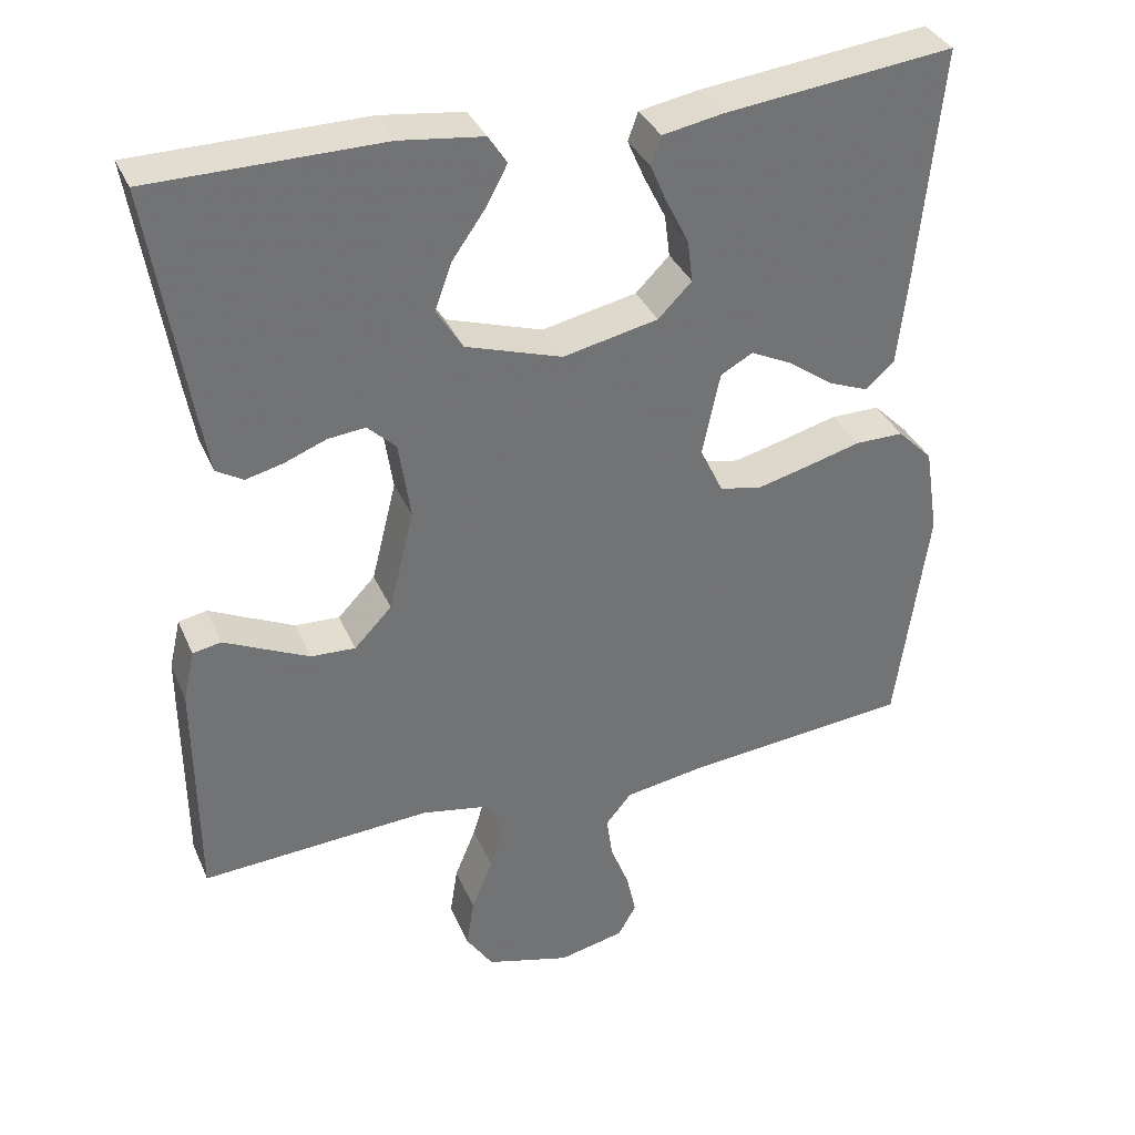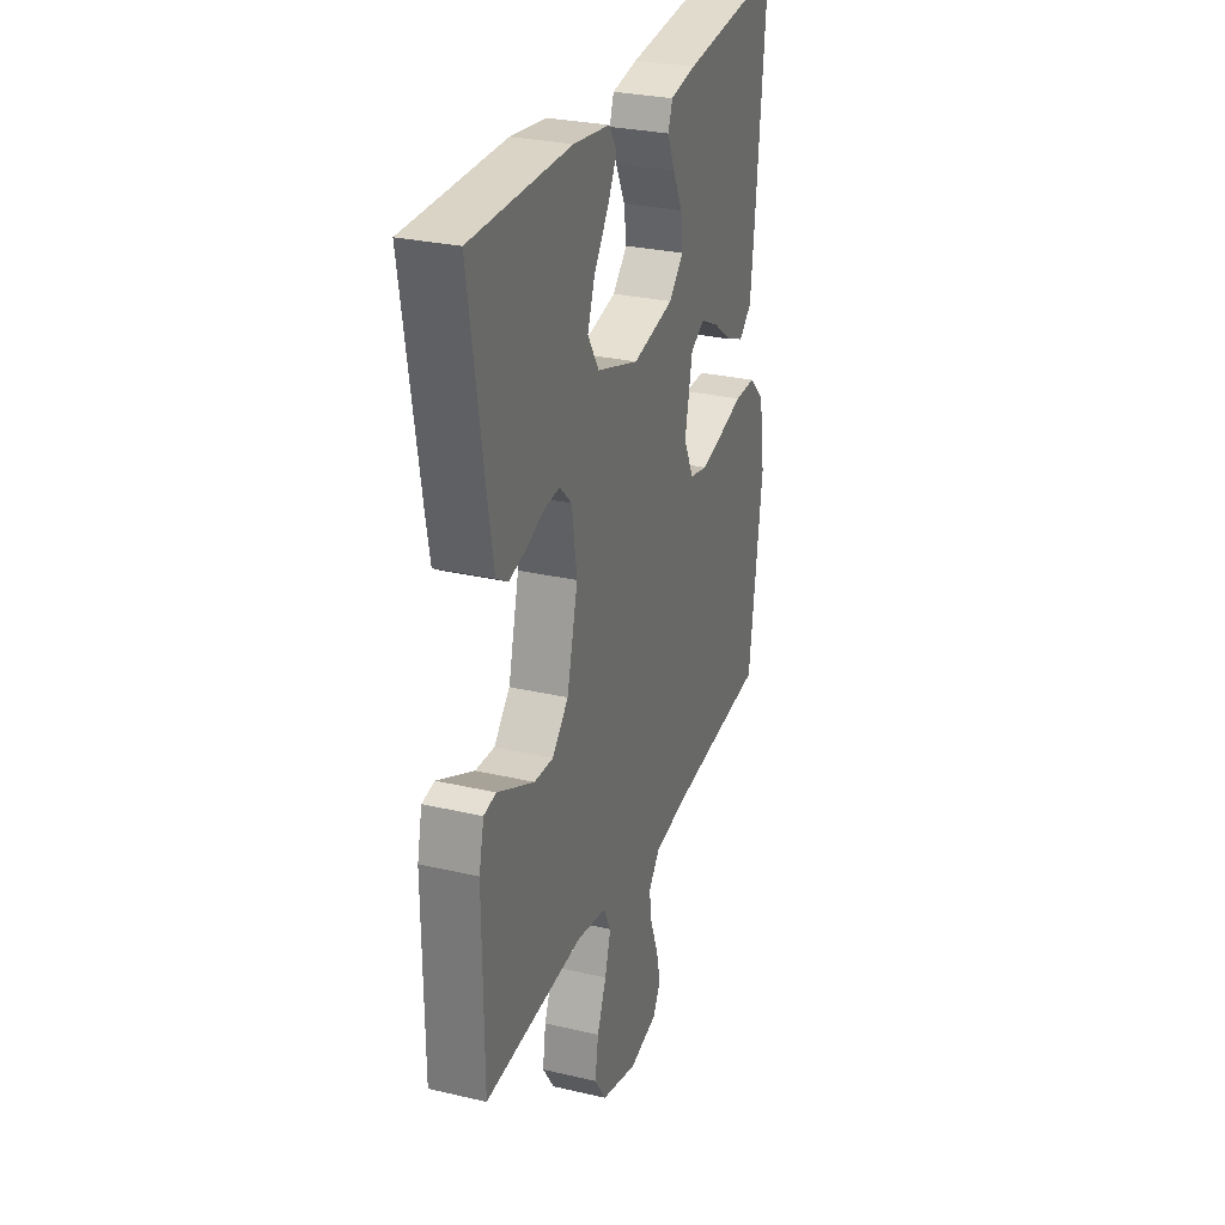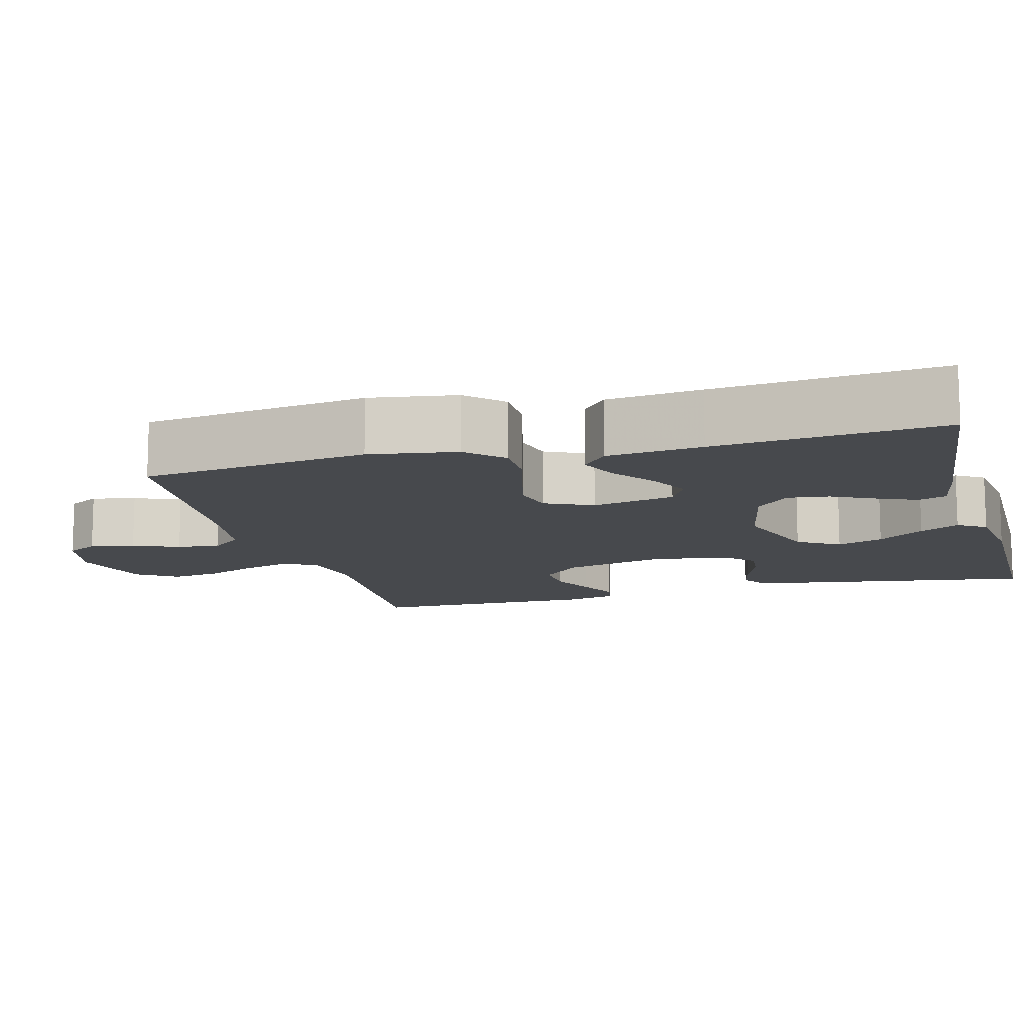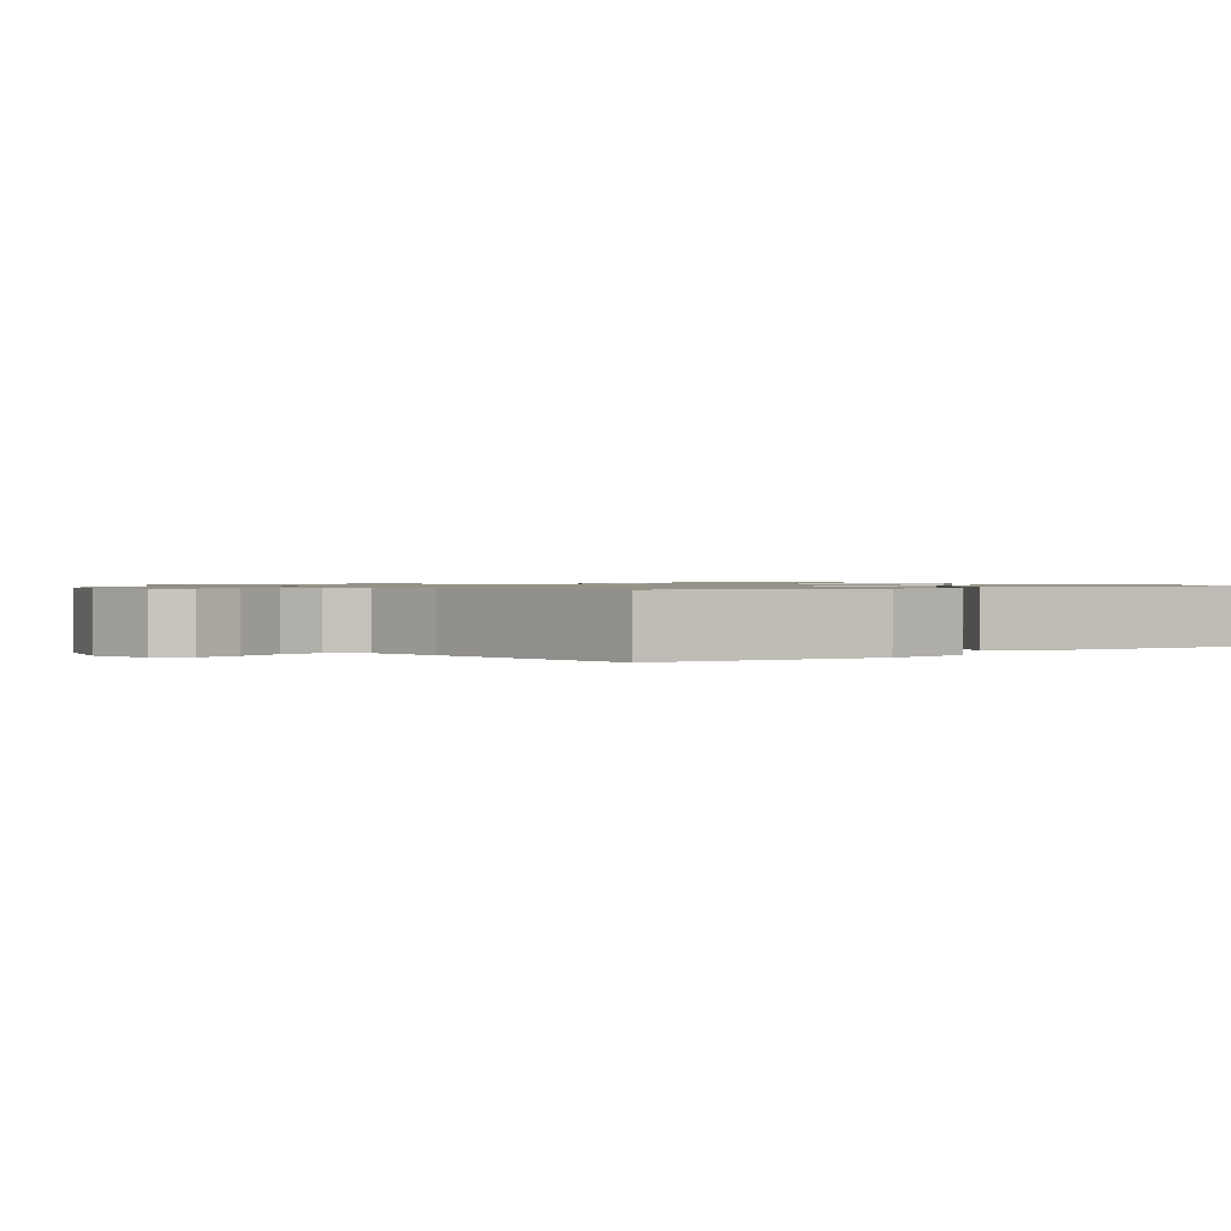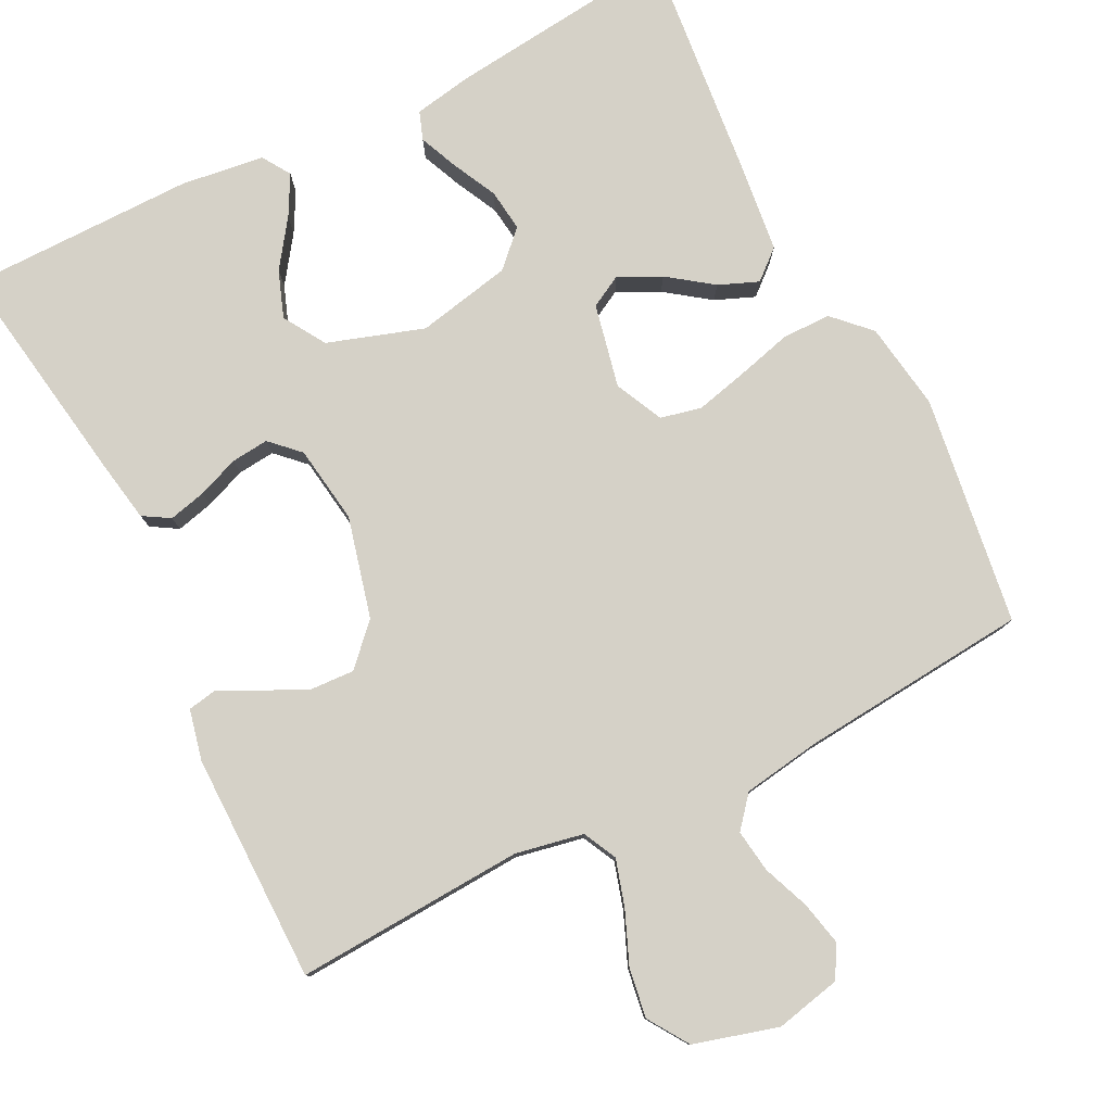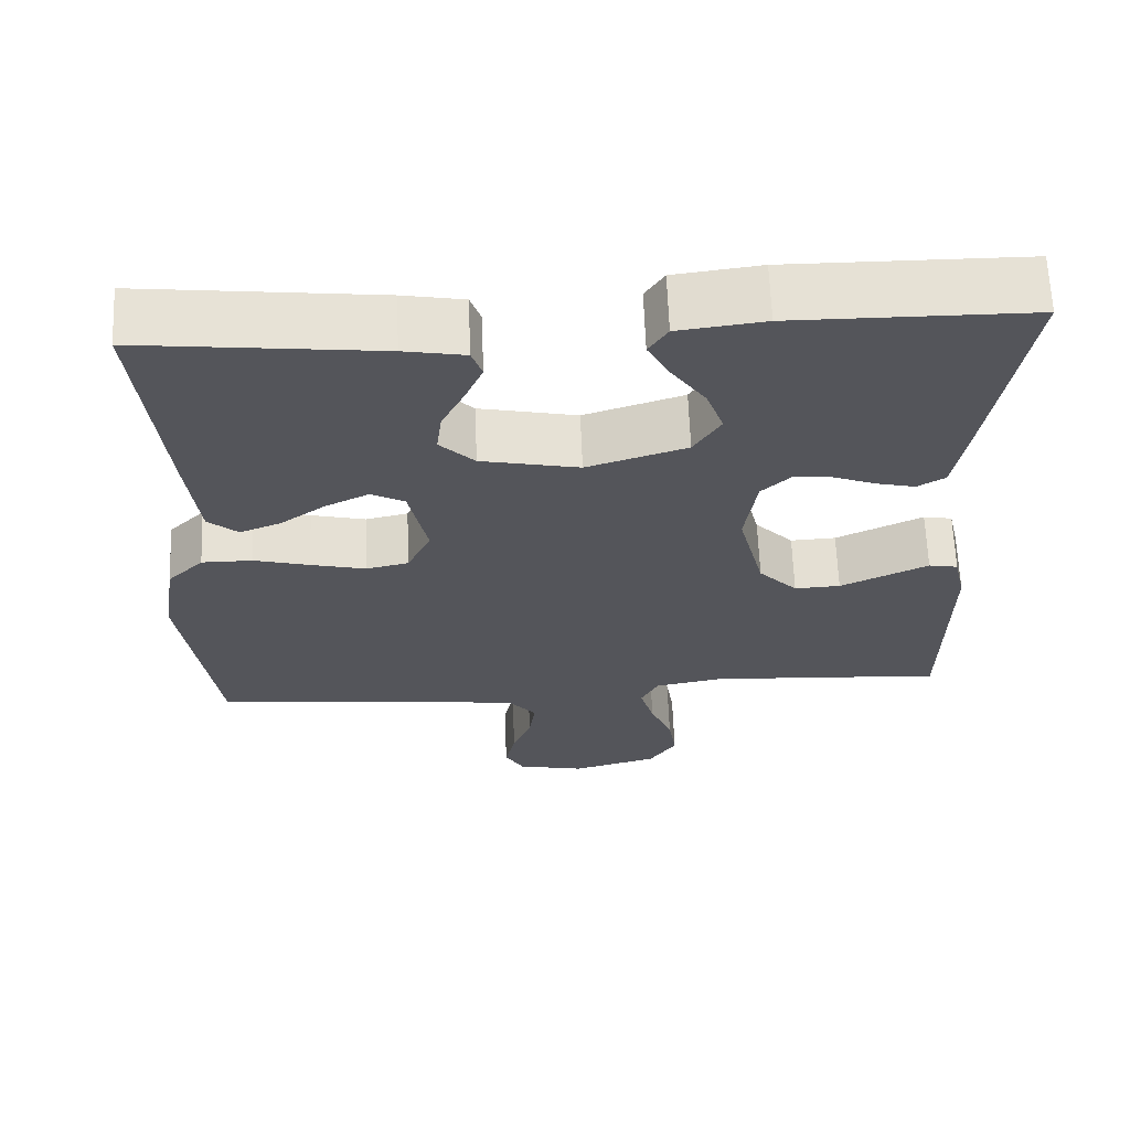
<metadata>
{"format":"obj","ext":"obj","renderer":"f3d","projection":"perspective","resolution":1024,"background":"white","views":[{"elev":35.4,"azim":158.6,"up":"+Z"},{"elev":28.6,"azim":109.3,"up":"+Z"},{"elev":-12.1,"azim":-74.7,"up":"+Y"},{"elev":1.0,"azim":-126.9,"up":"+Y"},{"elev":79.4,"azim":153.4,"up":"+Y"},{"elev":64.7,"azim":-2.3,"up":"+Z"}]}
</metadata>
<code>
v 0.5 0.07 -0.5
v 0.2 0.07 -0.482
v 0.111 0.07 -0.499
v 0.089 0.07 -0.543
v 0.107 0.07 -0.604
v 0.135 0.07 -0.672
v 0.145 0.07 -0.737
v 0.11 0.07 -0.79
v 0 0.07 -0.821
v -0.086 0.07 -0.802
v -0.11 0.07 -0.76
v -0.097 0.07 -0.702
v -0.073 0.07 -0.641
v -0.065 0.07 -0.585
v -0.099 0.07 -0.544
v -0.2 0.07 -0.528
v -0.5 0.07 -0.5
v -0.541 0.07 -0.2
v -0.523 0.07 -0.085
v -0.477 0.07 -0.039
v -0.413 0.07 -0.039
v -0.342 0.07 -0.058
v -0.273 0.07 -0.075
v -0.219 0.07 -0.063
v -0.189 0.07 0
v -0.212 0.07 0.109
v -0.254 0.07 0.132
v -0.309 0.07 0.105
v -0.367 0.07 0.063
v -0.419 0.07 0.042
v -0.457 0.07 0.075
v -0.471 0.07 0.2
v -0.5 0.07 0.5
v -0.2 0.07 0.466
v -0.123 0.07 0.452
v -0.11 0.07 0.415
v -0.132 0.07 0.364
v -0.161 0.07 0.306
v -0.168 0.07 0.251
v -0.124 0.07 0.207
v 0 0.07 0.181
v 0.126 0.07 0.222
v 0.16 0.07 0.277
v 0.138 0.07 0.338
v 0.095 0.07 0.399
v 0.067 0.07 0.451
v 0.091 0.07 0.488
v 0.2 0.07 0.502
v 0.5 0.07 0.5
v 0.452 0.07 0.2
v 0.438 0.07 0.121
v 0.403 0.07 0.1
v 0.354 0.07 0.112
v 0.3 0.07 0.133
v 0.251 0.07 0.138
v 0.214 0.07 0.102
v 0.199 0.07 0
v 0.232 0.07 -0.132
v 0.281 0.07 -0.183
v 0.339 0.07 -0.18
v 0.398 0.07 -0.152
v 0.45 0.07 -0.127
v 0.487 0.07 -0.134
v 0.502 0.07 -0.2
v 0.5 0 -0.5
v 0.2 0 -0.482
v 0.111 0 -0.499
v 0.089 0 -0.543
v 0.107 0 -0.604
v 0.135 0 -0.672
v 0.145 0 -0.737
v 0.11 0 -0.79
v 0 0 -0.821
v -0.086 0 -0.802
v -0.11 0 -0.76
v -0.097 0 -0.702
v -0.073 0 -0.641
v -0.065 0 -0.585
v -0.099 0 -0.544
v -0.2 0 -0.528
v -0.5 0 -0.5
v -0.541 0 -0.2
v -0.523 0 -0.085
v -0.477 0 -0.039
v -0.413 0 -0.039
v -0.342 0 -0.058
v -0.273 0 -0.075
v -0.219 0 -0.063
v -0.189 0 0
v -0.212 0 0.109
v -0.254 0 0.132
v -0.309 0 0.105
v -0.367 0 0.063
v -0.419 0 0.042
v -0.457 0 0.075
v -0.471 0 0.2
v -0.5 0 0.5
v -0.2 0 0.466
v -0.123 0 0.452
v -0.11 0 0.415
v -0.132 0 0.364
v -0.161 0 0.306
v -0.168 0 0.251
v -0.124 0 0.207
v 0 0 0.181
v 0.126 0 0.222
v 0.16 0 0.277
v 0.138 0 0.338
v 0.095 0 0.399
v 0.067 0 0.451
v 0.091 0 0.488
v 0.2 0 0.502
v 0.5 0 0.5
v 0.452 0 0.2
v 0.438 0 0.121
v 0.403 0 0.1
v 0.354 0 0.112
v 0.3 0 0.133
v 0.251 0 0.138
v 0.214 0 0.102
v 0.199 0 0
v 0.232 0 -0.132
v 0.281 0 -0.183
v 0.339 0 -0.18
v 0.398 0 -0.152
v 0.45 0 -0.127
v 0.487 0 -0.134
v 0.502 0 -0.2
f 64 1 2
f 63 64 2
f 62 63 2
f 61 62 2
f 60 61 2 3
f 59 60 3
f 58 59 3
f 57 58 3 4
f 56 57 4
f 52 53 54
f 51 52 54
f 50 51 54
f 49 50 54
f 48 49 54
f 47 48 54
f 46 47 54
f 45 46 54
f 44 45 54
f 43 44 54 55
f 42 43 55 56
f 36 37 38
f 35 36 38
f 34 35 38
f 33 34 38
f 32 33 38
f 31 32 38
f 30 31 38
f 29 30 38
f 28 29 38
f 27 28 38 39
f 26 27 39 40
f 20 21 22
f 19 20 22
f 18 19 22
f 17 18 22
f 16 17 22
f 15 16 22 23
f 14 15 23 24
f 11 12 13
f 10 11 13
f 9 10 13
f 8 9 13
f 7 8 13
f 6 7 13
f 5 6 13
f 4 5 13 14
f 14 24 25
f 4 14 25
f 56 4 25
f 42 56 25
f 41 42 25
f 25 26 40 41
f 66 65 128
f 66 128 127
f 66 127 126
f 66 126 125
f 67 66 125 124
f 67 124 123
f 67 123 122
f 68 67 122 121
f 68 121 120
f 118 117 116
f 118 116 115
f 118 115 114
f 118 114 113
f 118 113 112
f 118 112 111
f 118 111 110
f 118 110 109
f 118 109 108
f 119 118 108 107
f 120 119 107 106
f 102 101 100
f 102 100 99
f 102 99 98
f 102 98 97
f 102 97 96
f 102 96 95
f 102 95 94
f 102 94 93
f 102 93 92
f 103 102 92 91
f 104 103 91 90
f 86 85 84
f 86 84 83
f 86 83 82
f 86 82 81
f 86 81 80
f 87 86 80 79
f 88 87 79 78
f 77 76 75
f 77 75 74
f 77 74 73
f 77 73 72
f 77 72 71
f 77 71 70
f 77 70 69
f 78 77 69 68
f 89 88 78
f 89 78 68
f 89 68 120
f 89 120 106
f 89 106 105
f 105 104 90 89
f 1 65 66 2
f 2 66 67 3
f 3 67 68 4
f 4 68 69 5
f 5 69 70 6
f 6 70 71 7
f 7 71 72 8
f 8 72 73 9
f 9 73 74 10
f 10 74 75 11
f 11 75 76 12
f 12 76 77 13
f 13 77 78 14
f 14 78 79 15
f 15 79 80 16
f 16 80 81 17
f 17 81 82 18
f 18 82 83 19
f 19 83 84 20
f 20 84 85 21
f 21 85 86 22
f 22 86 87 23
f 23 87 88 24
f 24 88 89 25
f 25 89 90 26
f 26 90 91 27
f 27 91 92 28
f 28 92 93 29
f 29 93 94 30
f 30 94 95 31
f 31 95 96 32
f 32 96 97 33
f 33 97 98 34
f 34 98 99 35
f 35 99 100 36
f 36 100 101 37
f 37 101 102 38
f 38 102 103 39
f 39 103 104 40
f 40 104 105 41
f 41 105 106 42
f 42 106 107 43
f 43 107 108 44
f 44 108 109 45
f 45 109 110 46
f 46 110 111 47
f 47 111 112 48
f 48 112 113 49
f 49 113 114 50
f 50 114 115 51
f 51 115 116 52
f 52 116 117 53
f 53 117 118 54
f 54 118 119 55
f 55 119 120 56
f 56 120 121 57
f 57 121 122 58
f 58 122 123 59
f 59 123 124 60
f 60 124 125 61
f 61 125 126 62
f 62 126 127 63
f 63 127 128 64
f 64 128 65 1

</code>
